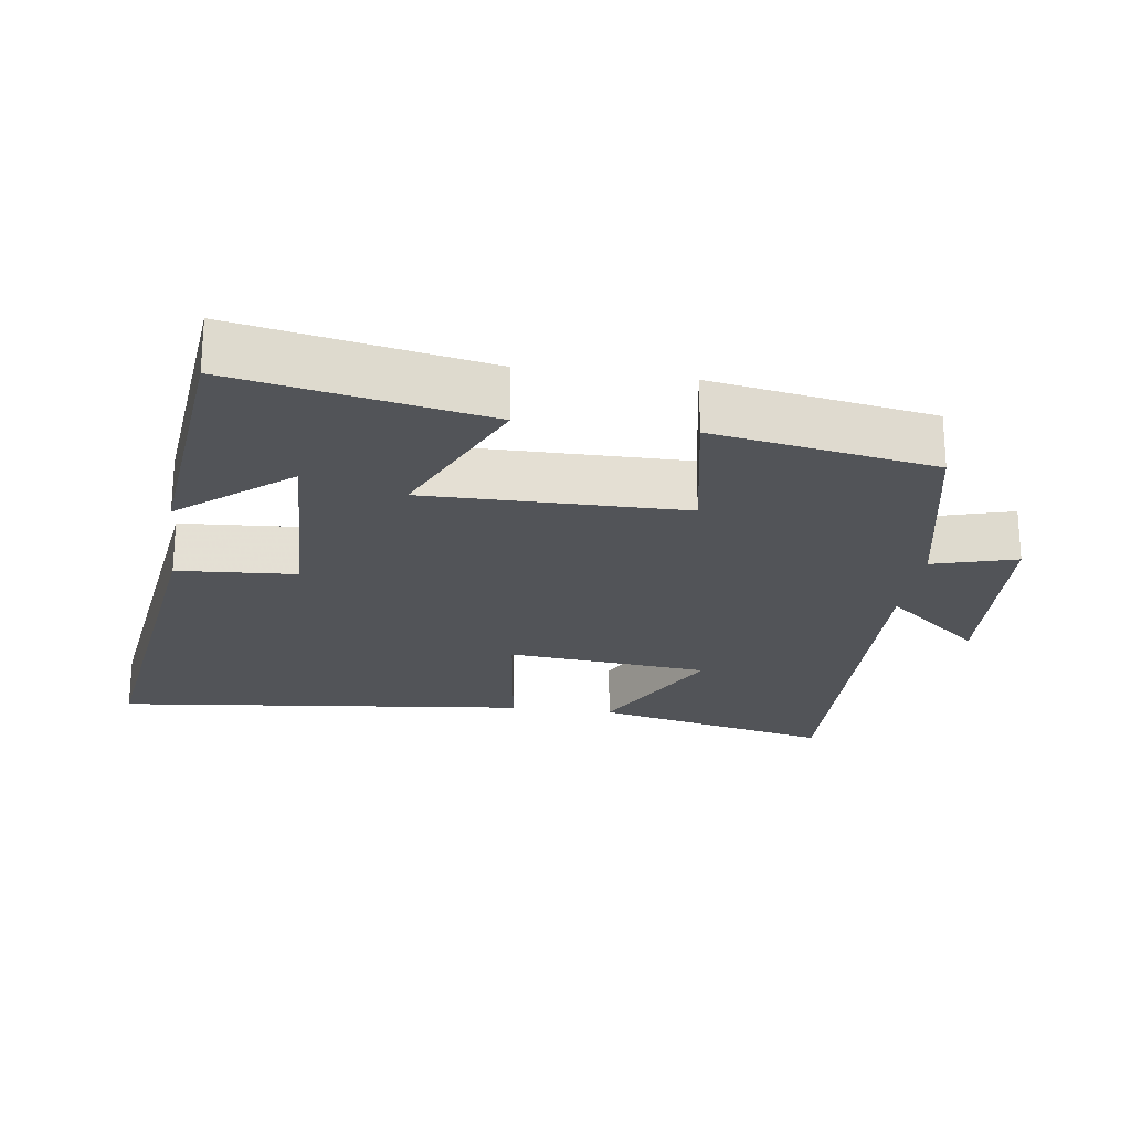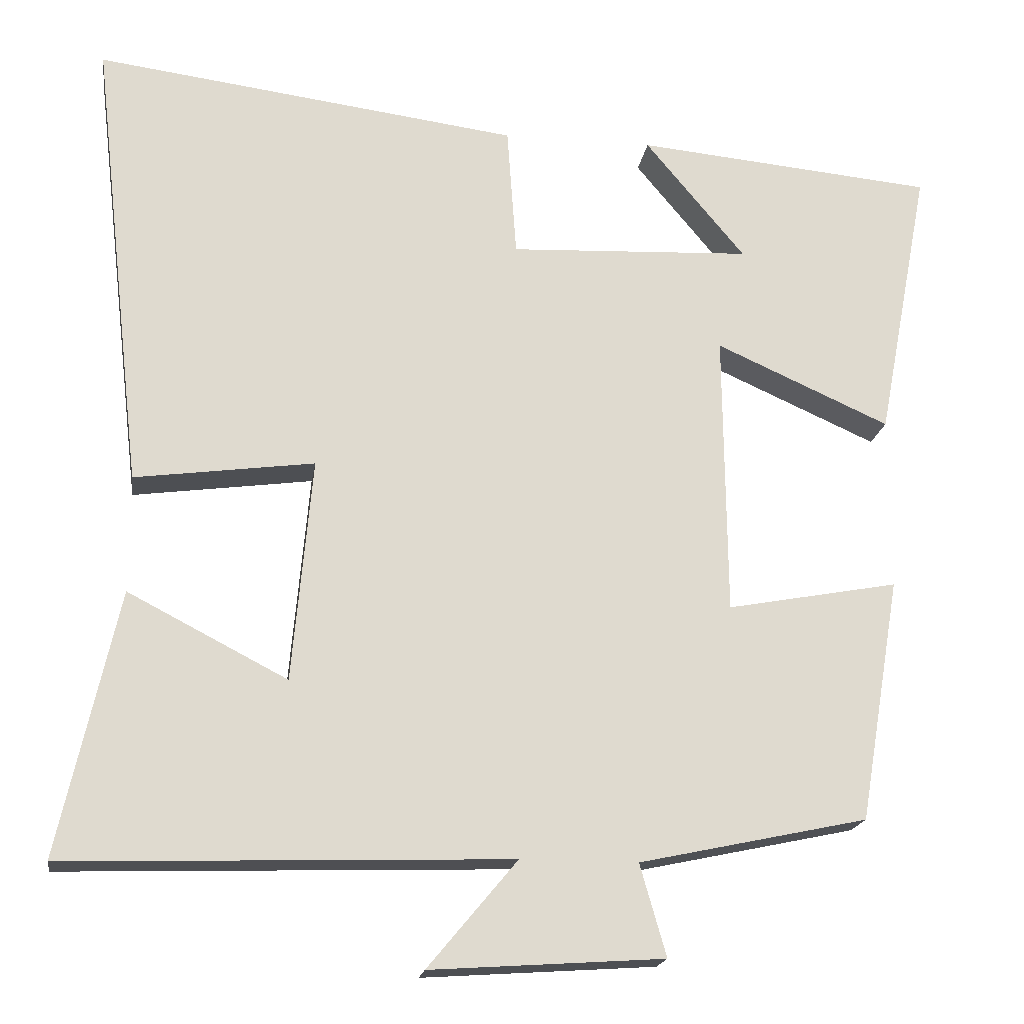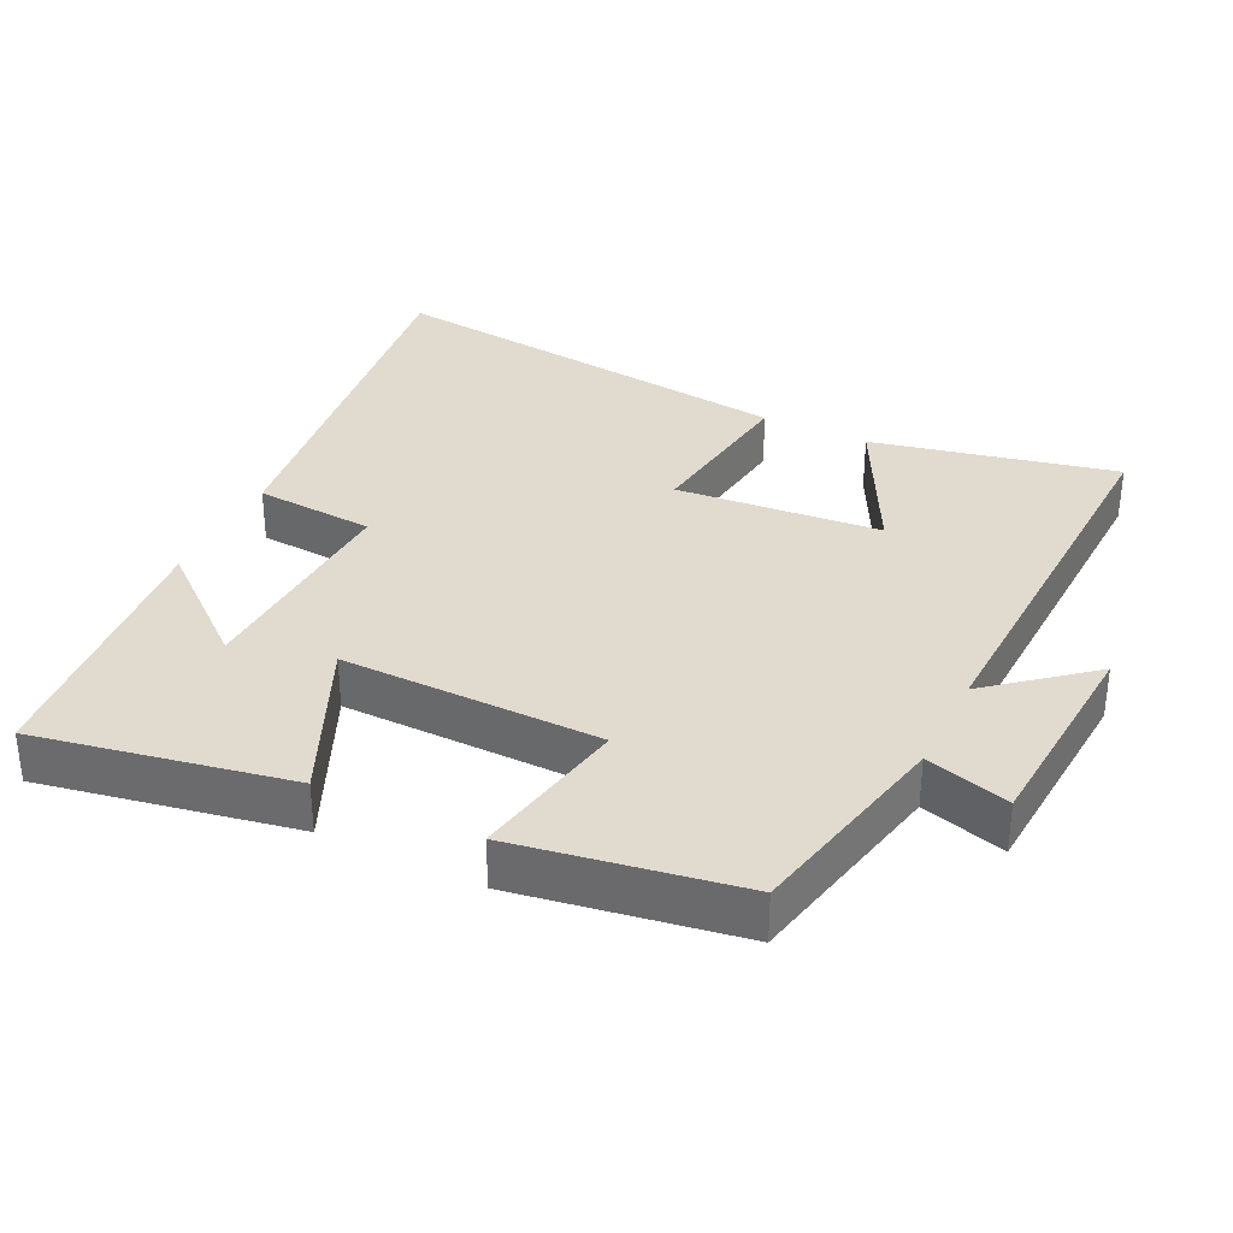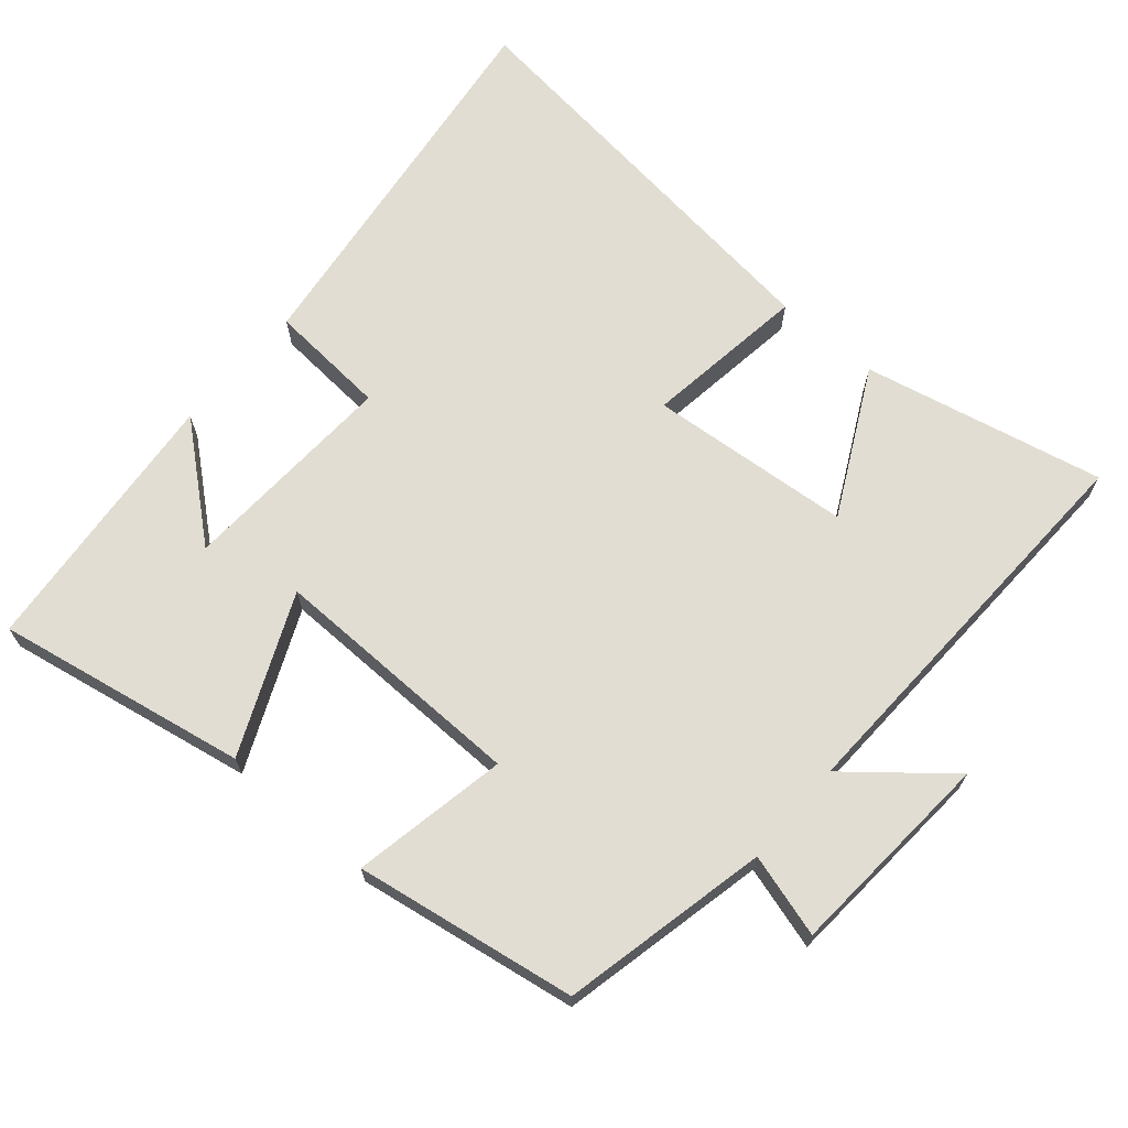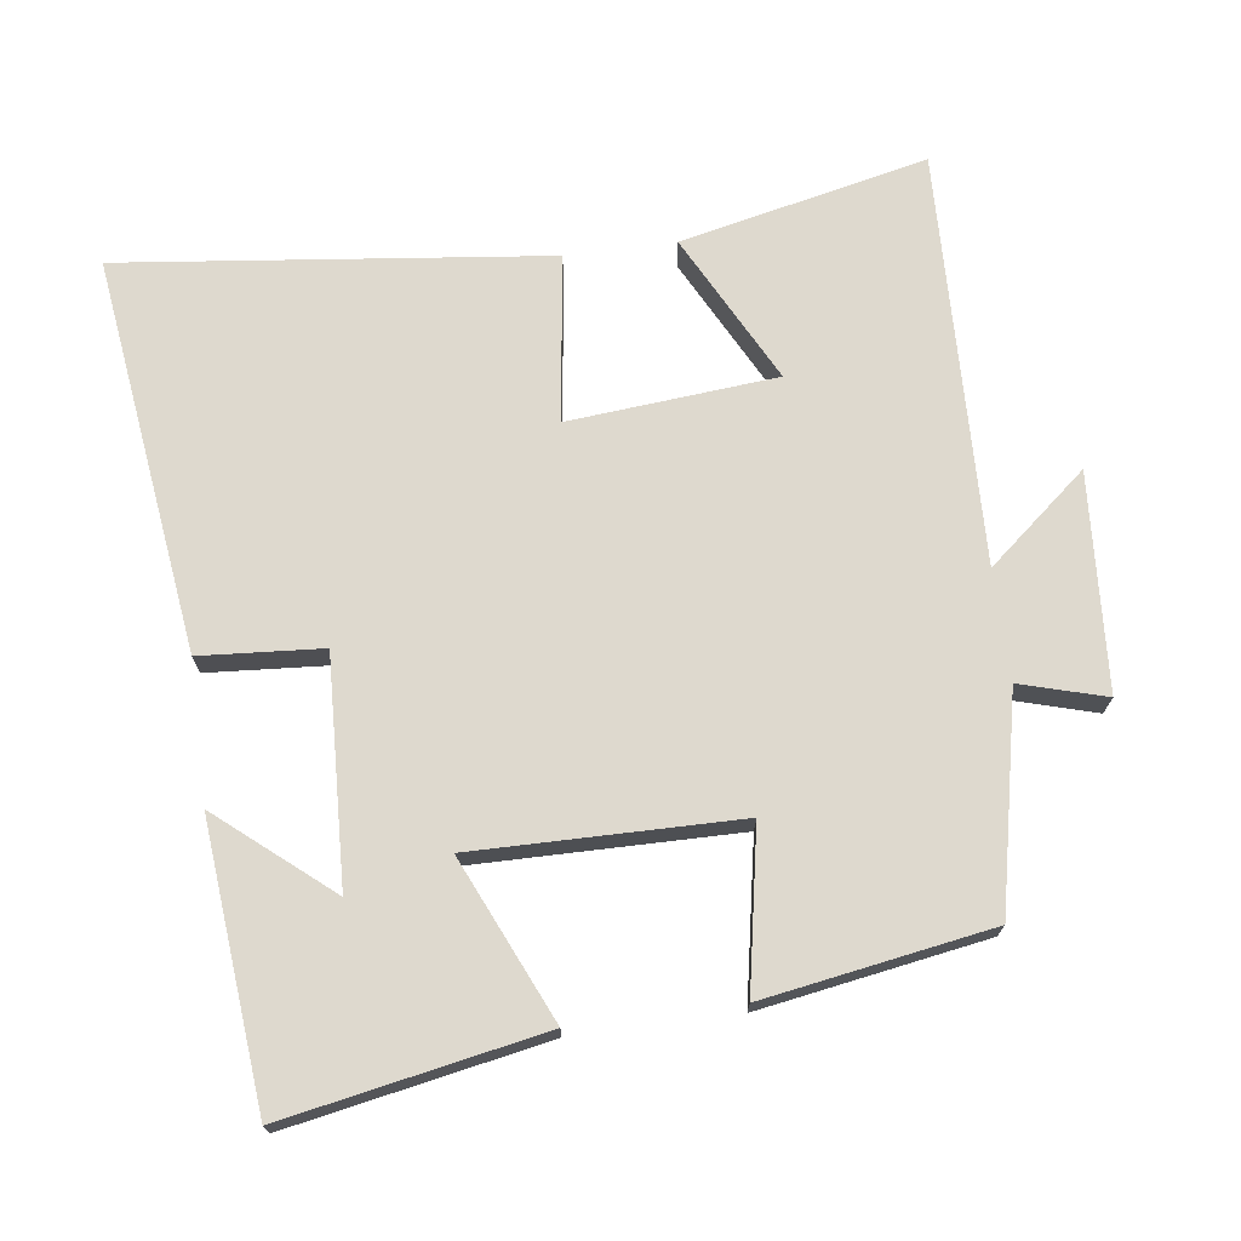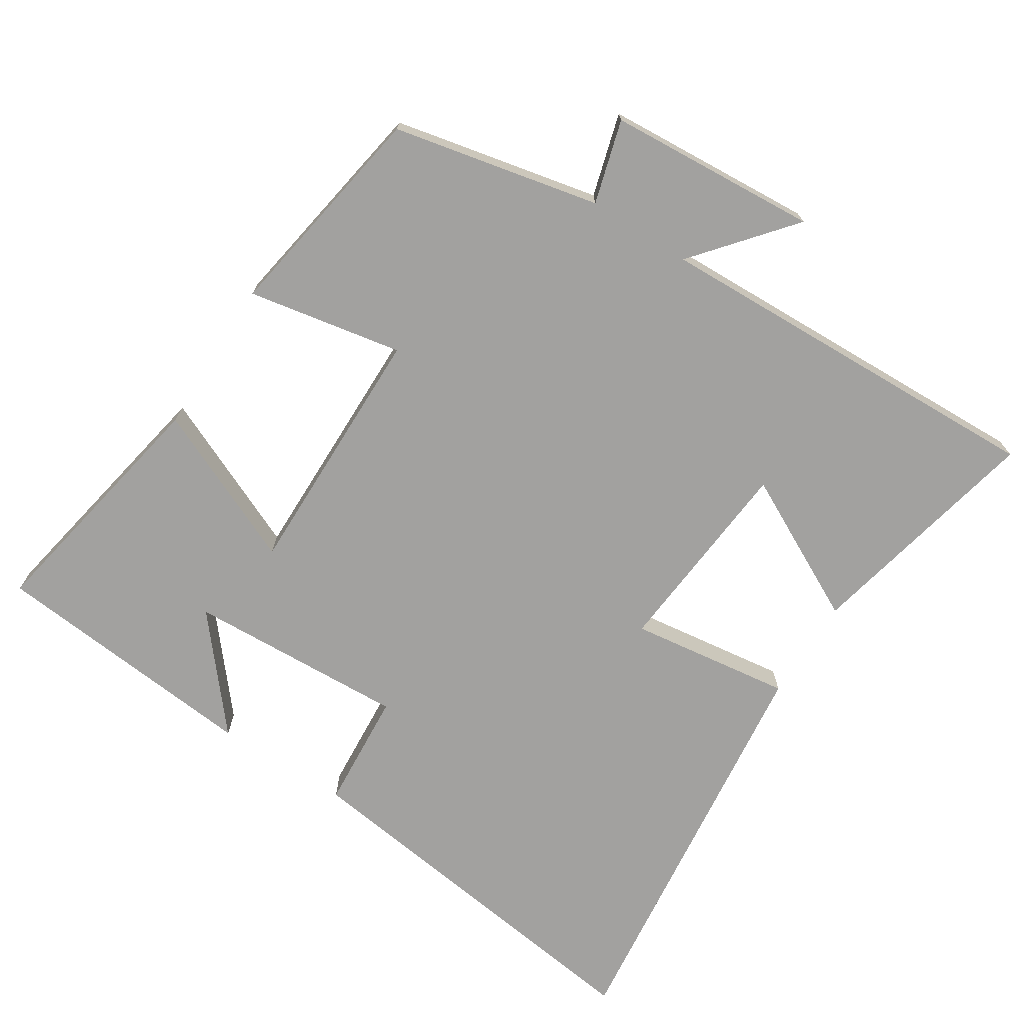
<metadata>
{"format":"obj","ext":"obj","renderer":"f3d","projection":"perspective","resolution":1024,"background":"white","views":[{"elev":-22.9,"azim":81.8,"up":"+Y"},{"elev":-18.6,"azim":-8.3,"up":"+Z"},{"elev":33.7,"azim":116.1,"up":"+Y"},{"elev":68.3,"azim":130.9,"up":"+Y"},{"elev":71.5,"azim":82.5,"up":"+Y"},{"elev":-72.2,"azim":147.5,"up":"+Y"}]}
</metadata>
<code>
v 0.568 0.07 0.463
v 0.5 0.07 0.105
v 0.274 0.07 0.206
v 0.278 0.07 -0.162
v 0.5 0.07 -0.121
v 0.447 0.07 -0.437
v 0.151 0.07 -0.5
v 0.185 0.07 -0.619
v -0.117 0.07 -0.639
v -0.001 0.07 -0.5
v -0.577 0.07 -0.518
v -0.5 0.07 -0.174
v -0.293 0.07 -0.281
v -0.267 0.07 0.009
v -0.5 0.07 -0.022
v -0.568 0.07 0.573
v -0.016 0.07 0.5
v -0.004 0.07 0.33
v 0.31 0.07 0.344
v 0.18 0.07 0.5
v 0.568 0 0.463
v 0.5 0 0.105
v 0.274 0 0.206
v 0.278 0 -0.162
v 0.5 0 -0.121
v 0.447 0 -0.437
v 0.151 0 -0.5
v 0.185 0 -0.619
v -0.117 0 -0.639
v -0.001 0 -0.5
v -0.577 0 -0.518
v -0.5 0 -0.174
v -0.293 0 -0.281
v -0.267 0 0.009
v -0.5 0 -0.022
v -0.568 0 0.573
v -0.016 0 0.5
v -0.004 0 0.33
v 0.31 0 0.344
v 0.18 0 0.5
f 19 20 1
f 16 17 18
f 15 16 18
f 14 15 18
f 13 14 18 19
f 10 11 12 13
f 10 13 19
f 7 8 9 10
f 6 7 10
f 5 6 10
f 4 5 10
f 3 4 10
f 3 10 19
f 1 2 3 19
f 21 40 39
f 38 37 36
f 38 36 35
f 38 35 34
f 39 38 34 33
f 33 32 31 30
f 39 33 30
f 30 29 28 27
f 30 27 26
f 30 26 25
f 30 25 24
f 30 24 23
f 39 30 23
f 39 23 22 21
f 1 21 22 2
f 2 22 23 3
f 3 23 24 4
f 4 24 25 5
f 5 25 26 6
f 6 26 27 7
f 7 27 28 8
f 8 28 29 9
f 9 29 30 10
f 10 30 31 11
f 11 31 32 12
f 12 32 33 13
f 13 33 34 14
f 14 34 35 15
f 15 35 36 16
f 16 36 37 17
f 17 37 38 18
f 18 38 39 19
f 19 39 40 20
f 20 40 21 1

</code>
